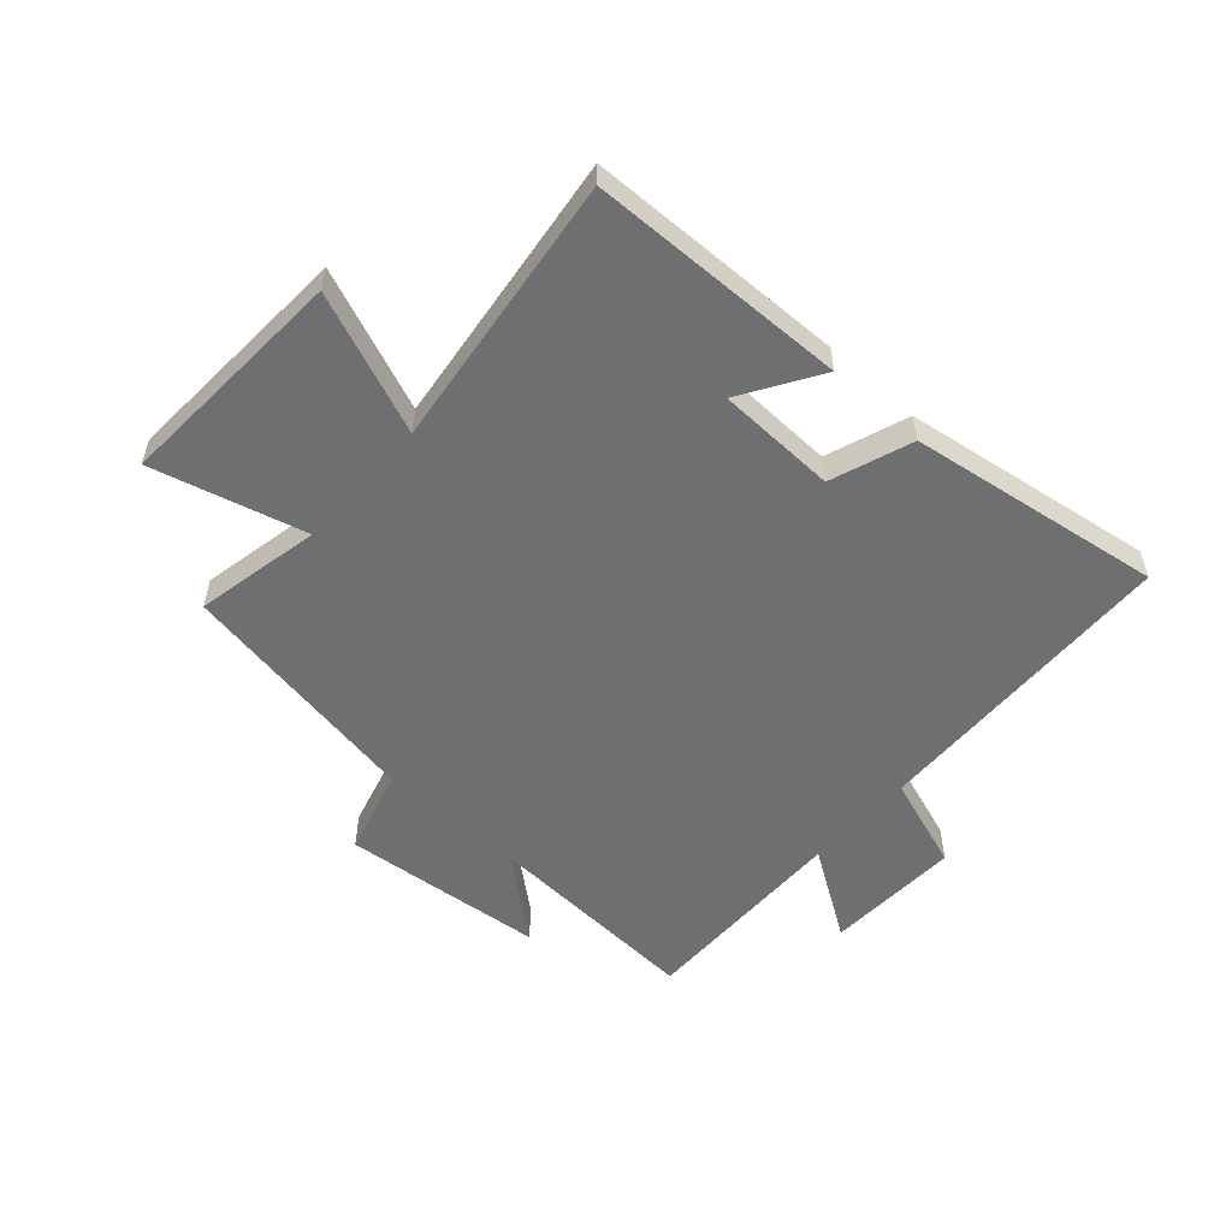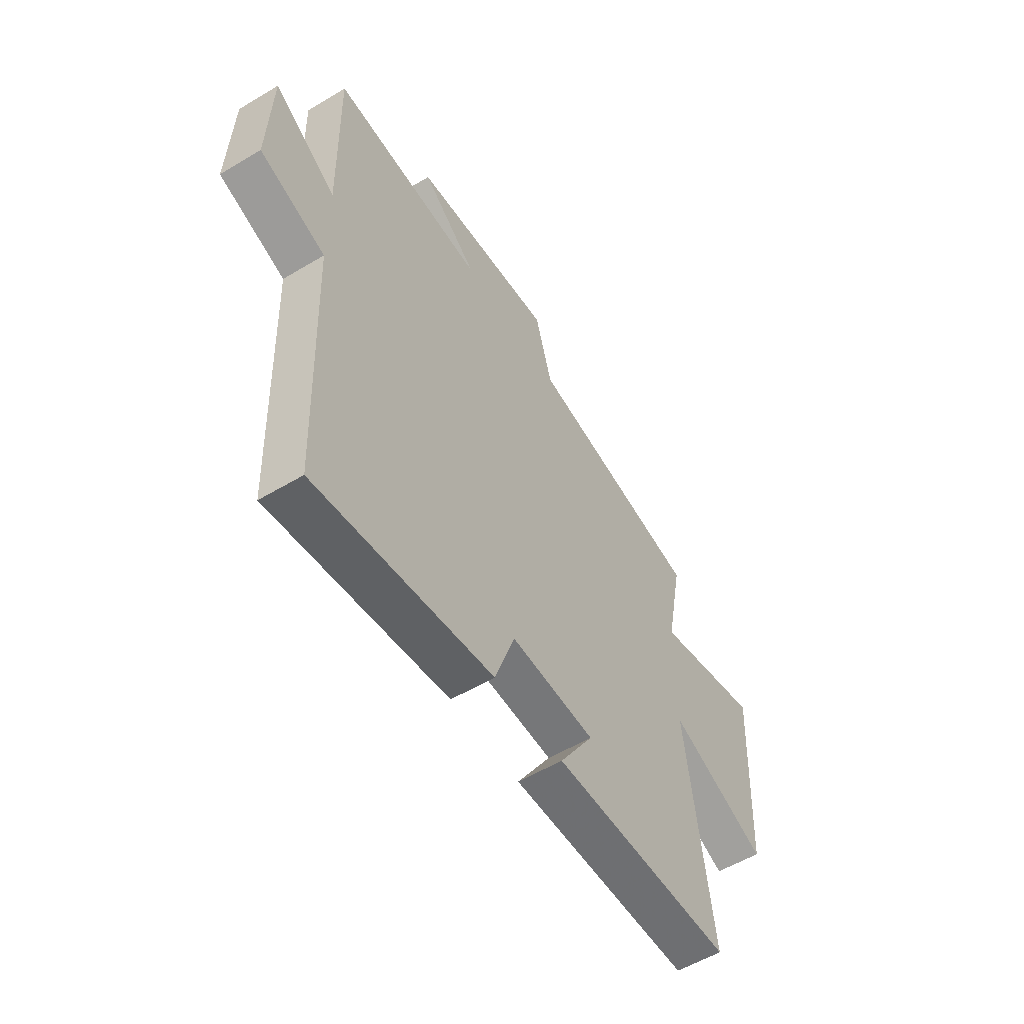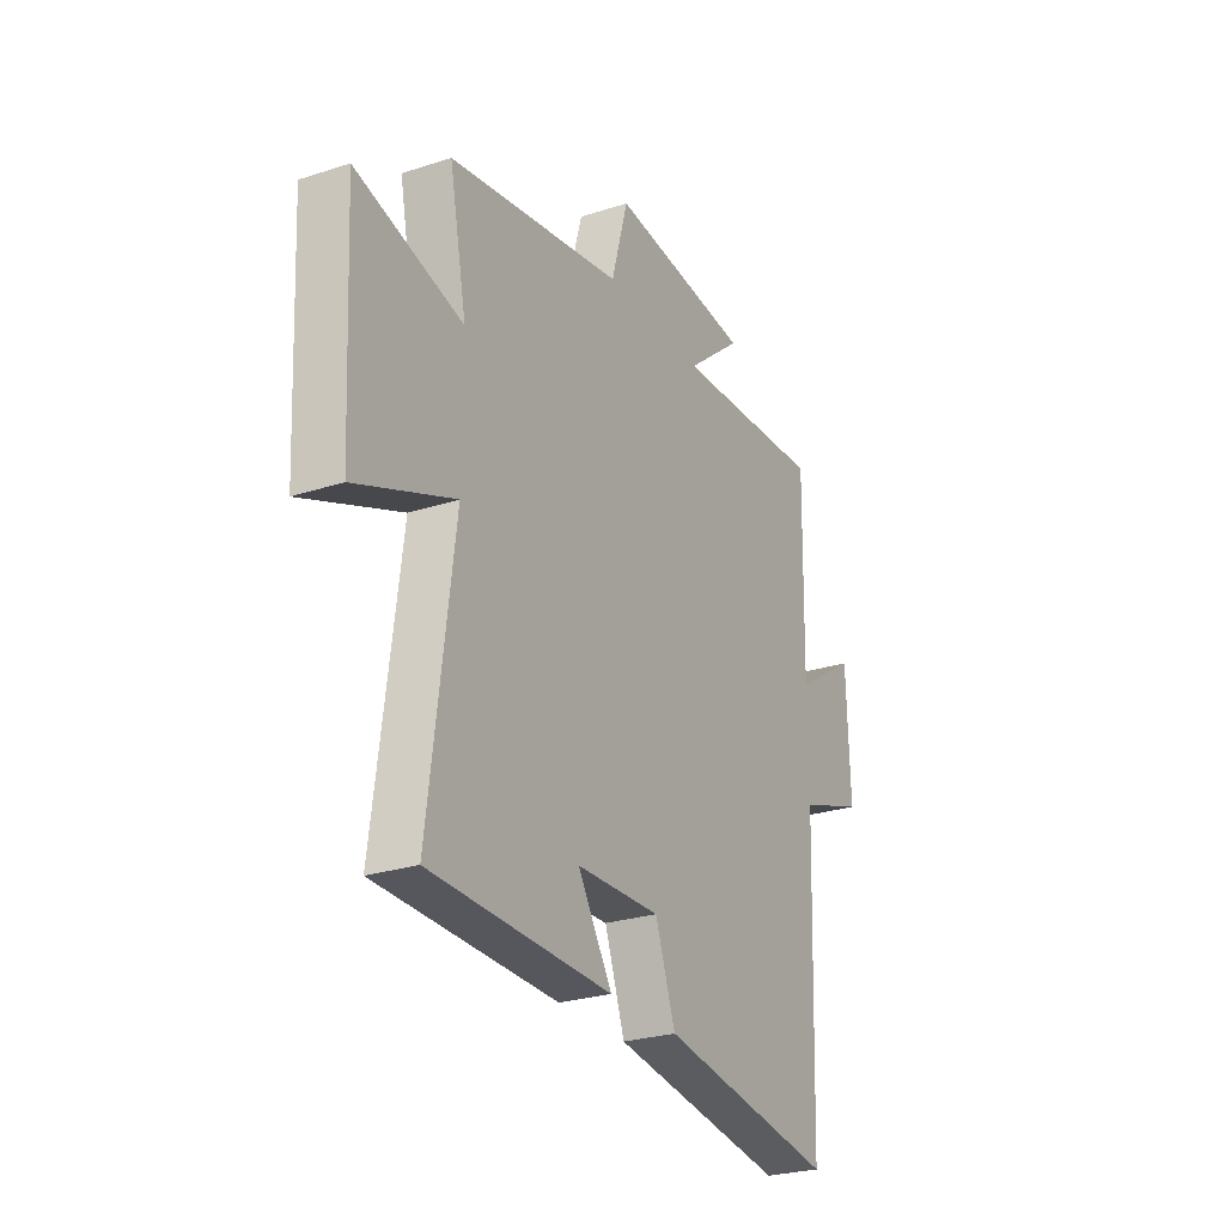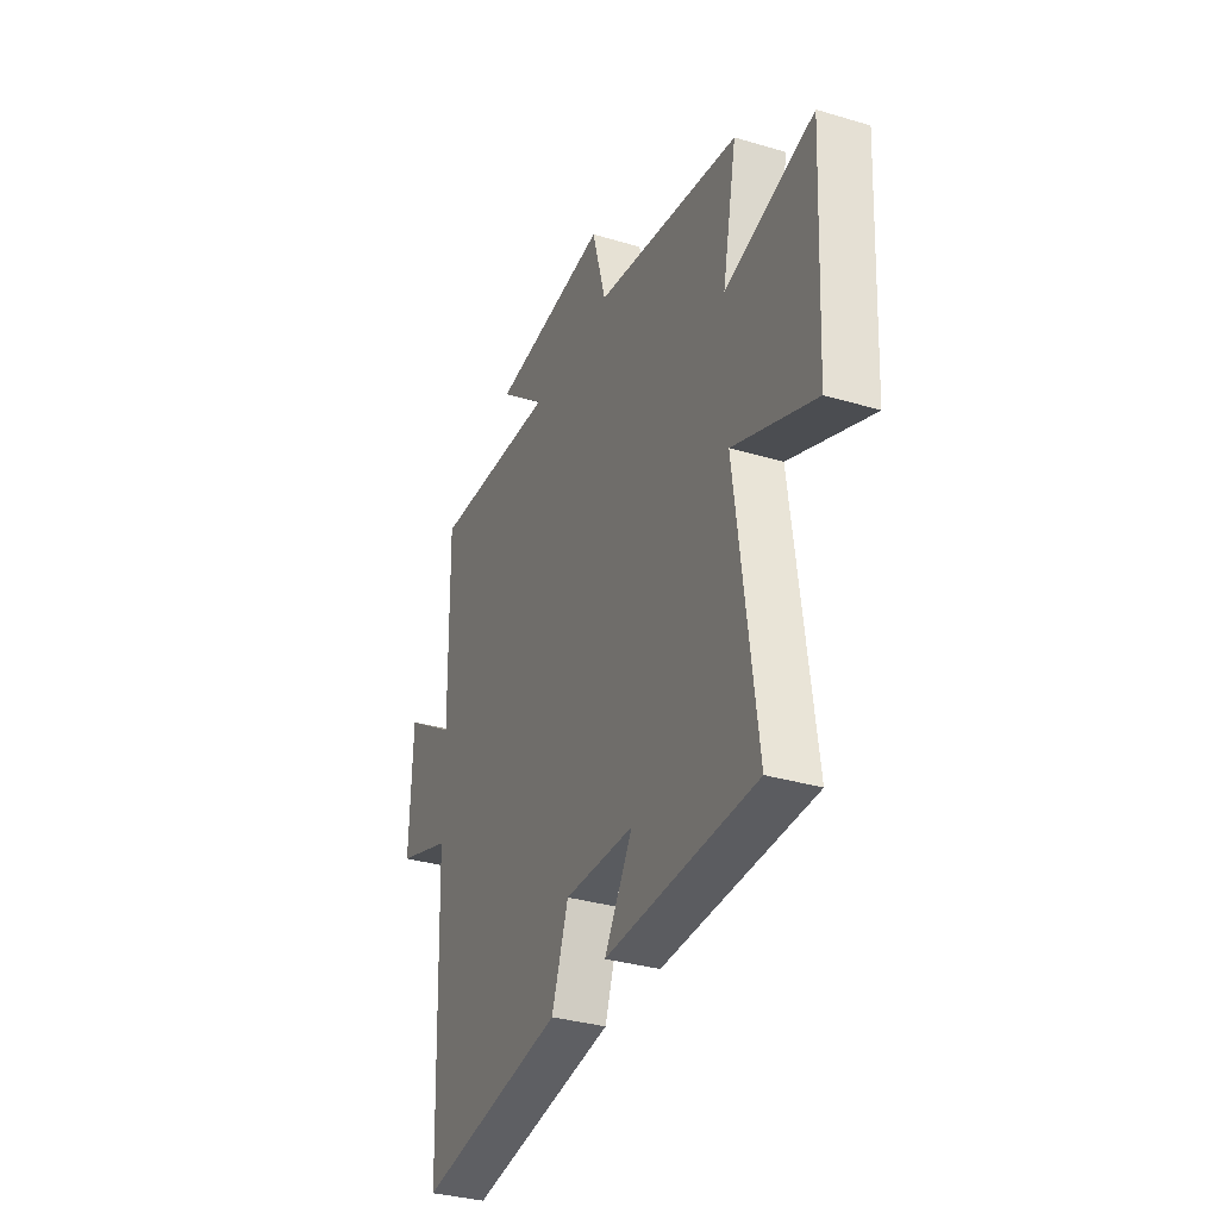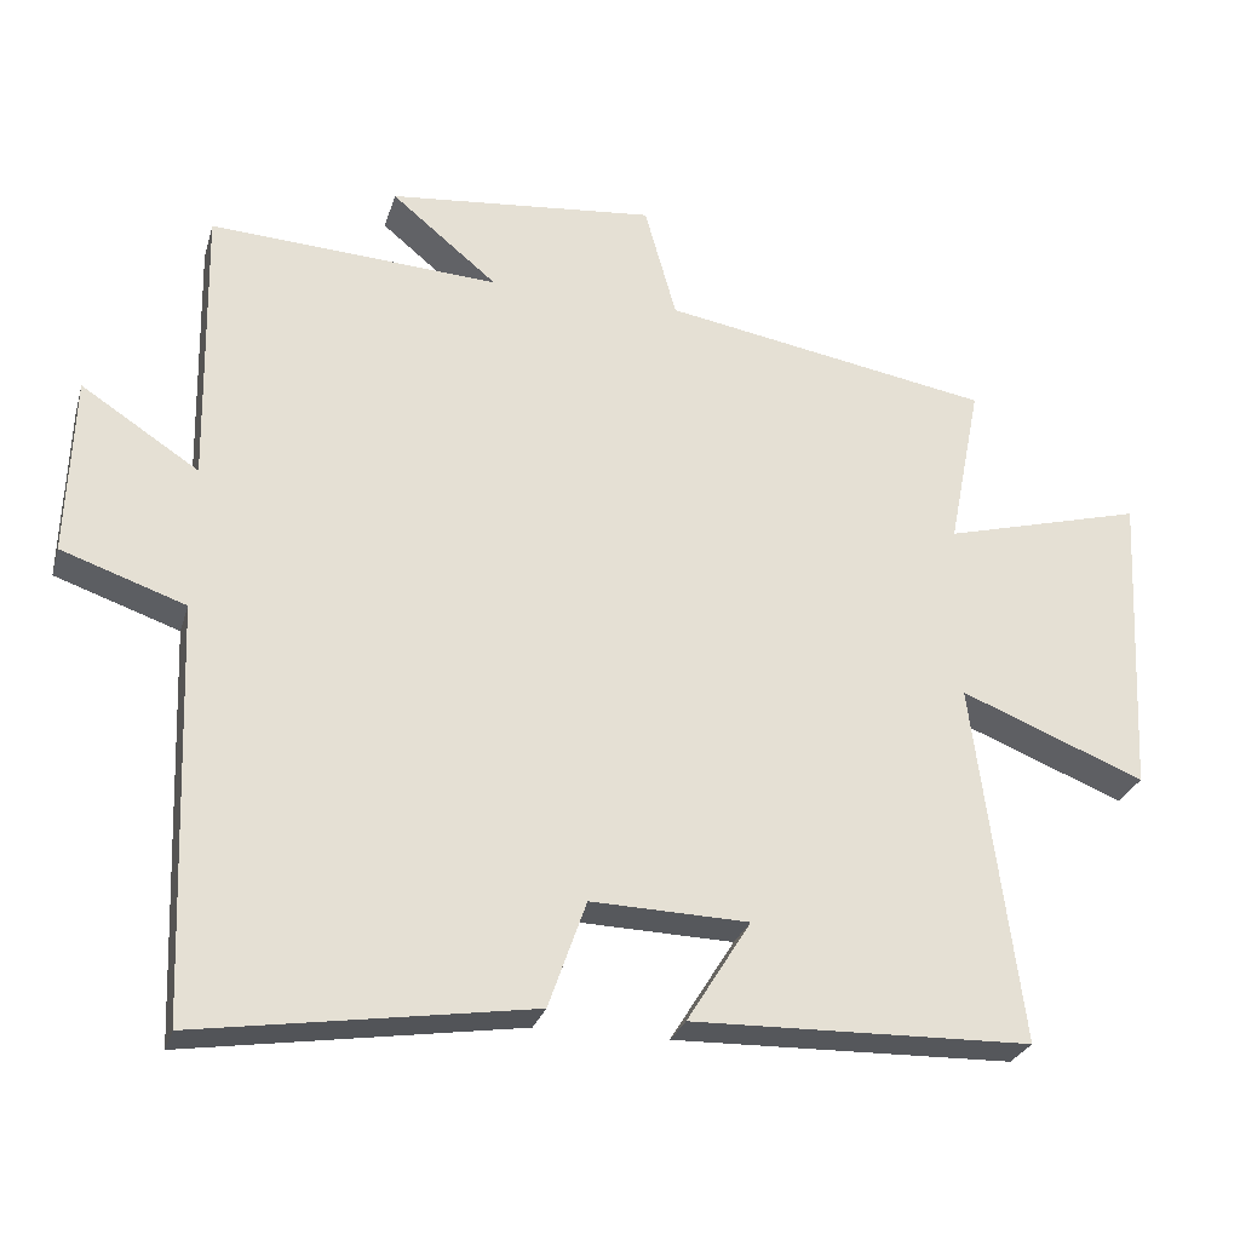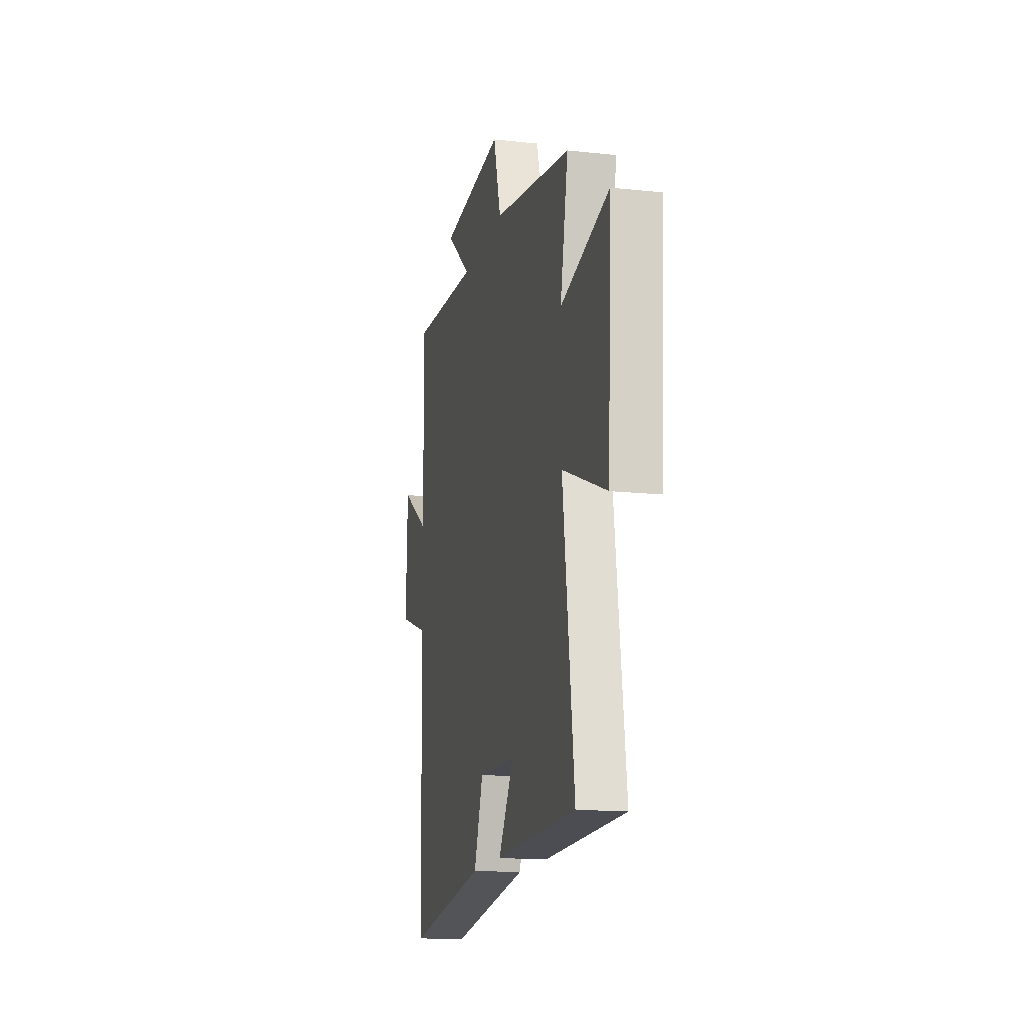
<metadata>
{"format":"obj","ext":"obj","renderer":"f3d","projection":"perspective","resolution":1024,"background":"white","views":[{"elev":-54.5,"azim":138.0,"up":"+Y"},{"elev":-55.8,"azim":-57.8,"up":"+Z"},{"elev":-26.3,"azim":117.2,"up":"+Z"},{"elev":-33.5,"azim":67.8,"up":"+Z"},{"elev":-27.2,"azim":-15.3,"up":"+Z"},{"elev":-15.1,"azim":77.0,"up":"+Z"}]}
</metadata>
<code>
v 0.561 0.07 -0.489
v 0.121 0.07 -0.5
v 0.204 0.07 -0.367
v 0 0.07 -0.361
v -0.049 0.07 -0.5
v -0.48 0.07 -0.566
v -0.5 0.07 -0.032
v -0.66 0.07 0.023
v -0.652 0.07 0.255
v -0.5 0.07 0.156
v -0.507 0.07 0.521
v -0.133 0.07 0.5
v -0.27 0.07 0.613
v 0.076 0.07 0.647
v 0.117 0.07 0.5
v 0.542 0.07 0.427
v 0.5 0.07 0.213
v 0.759 0.07 0.282
v 0.739 0.07 -0.116
v 0.5 0.07 -0.021
v 0.561 0 -0.489
v 0.121 0 -0.5
v 0.204 0 -0.367
v 0 0 -0.361
v -0.049 0 -0.5
v -0.48 0 -0.566
v -0.5 0 -0.032
v -0.66 0 0.023
v -0.652 0 0.255
v -0.5 0 0.156
v -0.507 0 0.521
v -0.133 0 0.5
v -0.27 0 0.613
v 0.076 0 0.647
v 0.117 0 0.5
v 0.542 0 0.427
v 0.5 0 0.213
v 0.759 0 0.282
v 0.739 0 -0.116
v 0.5 0 -0.021
f 17 18 19 20
f 15 16 17
f 15 17 20
f 12 13 14 15
f 12 15 20 1
f 10 11 12 1
f 7 8 9 10
f 4 5 6 7
f 3 4 7 10
f 1 2 3
f 1 3 10
f 40 39 38 37
f 37 36 35
f 40 37 35
f 35 34 33 32
f 21 40 35 32
f 21 32 31 30
f 30 29 28 27
f 27 26 25 24
f 30 27 24 23
f 23 22 21
f 30 23 21
f 1 21 22 2
f 2 22 23 3
f 3 23 24 4
f 4 24 25 5
f 5 25 26 6
f 6 26 27 7
f 7 27 28 8
f 8 28 29 9
f 9 29 30 10
f 10 30 31 11
f 11 31 32 12
f 12 32 33 13
f 13 33 34 14
f 14 34 35 15
f 15 35 36 16
f 16 36 37 17
f 17 37 38 18
f 18 38 39 19
f 19 39 40 20
f 20 40 21 1

</code>
